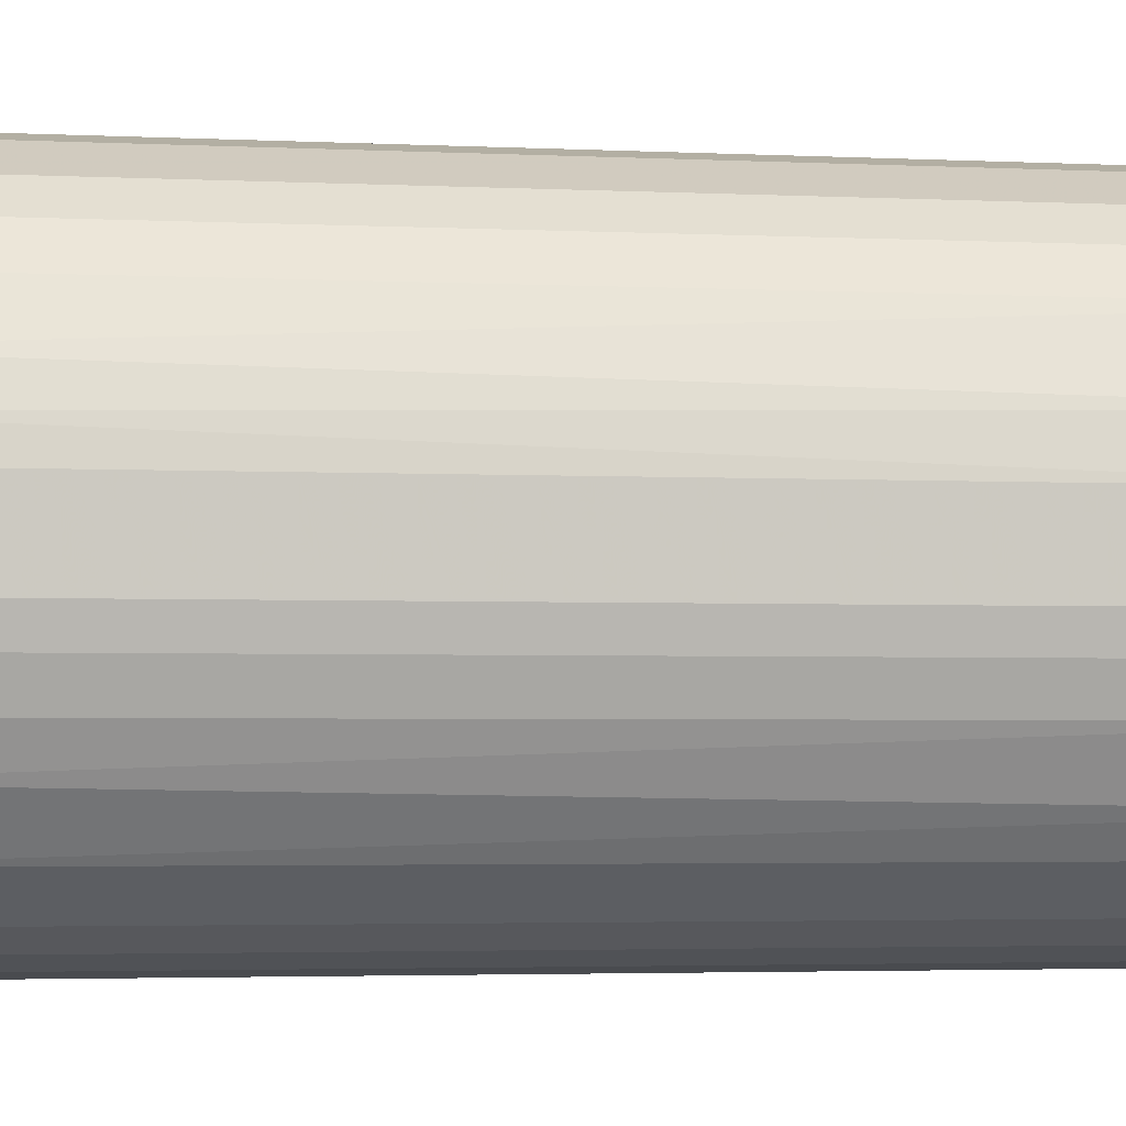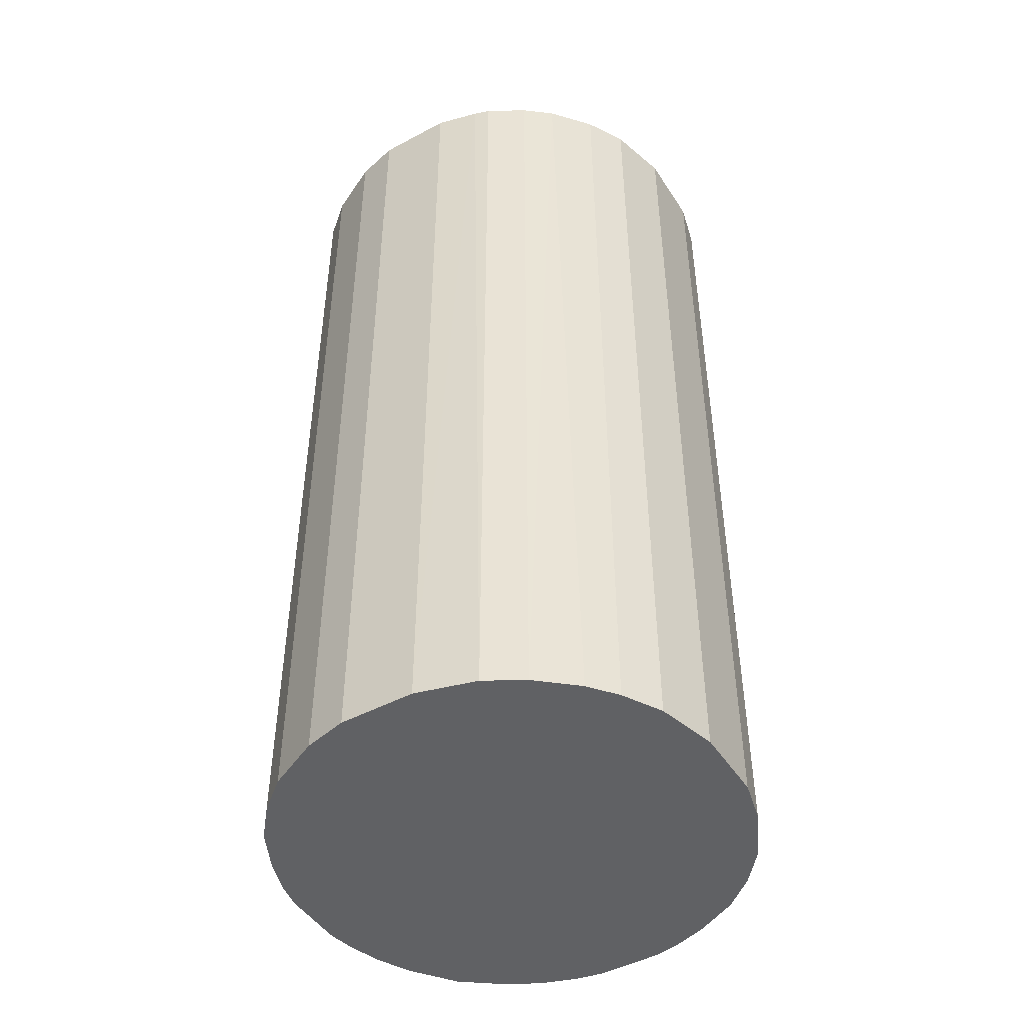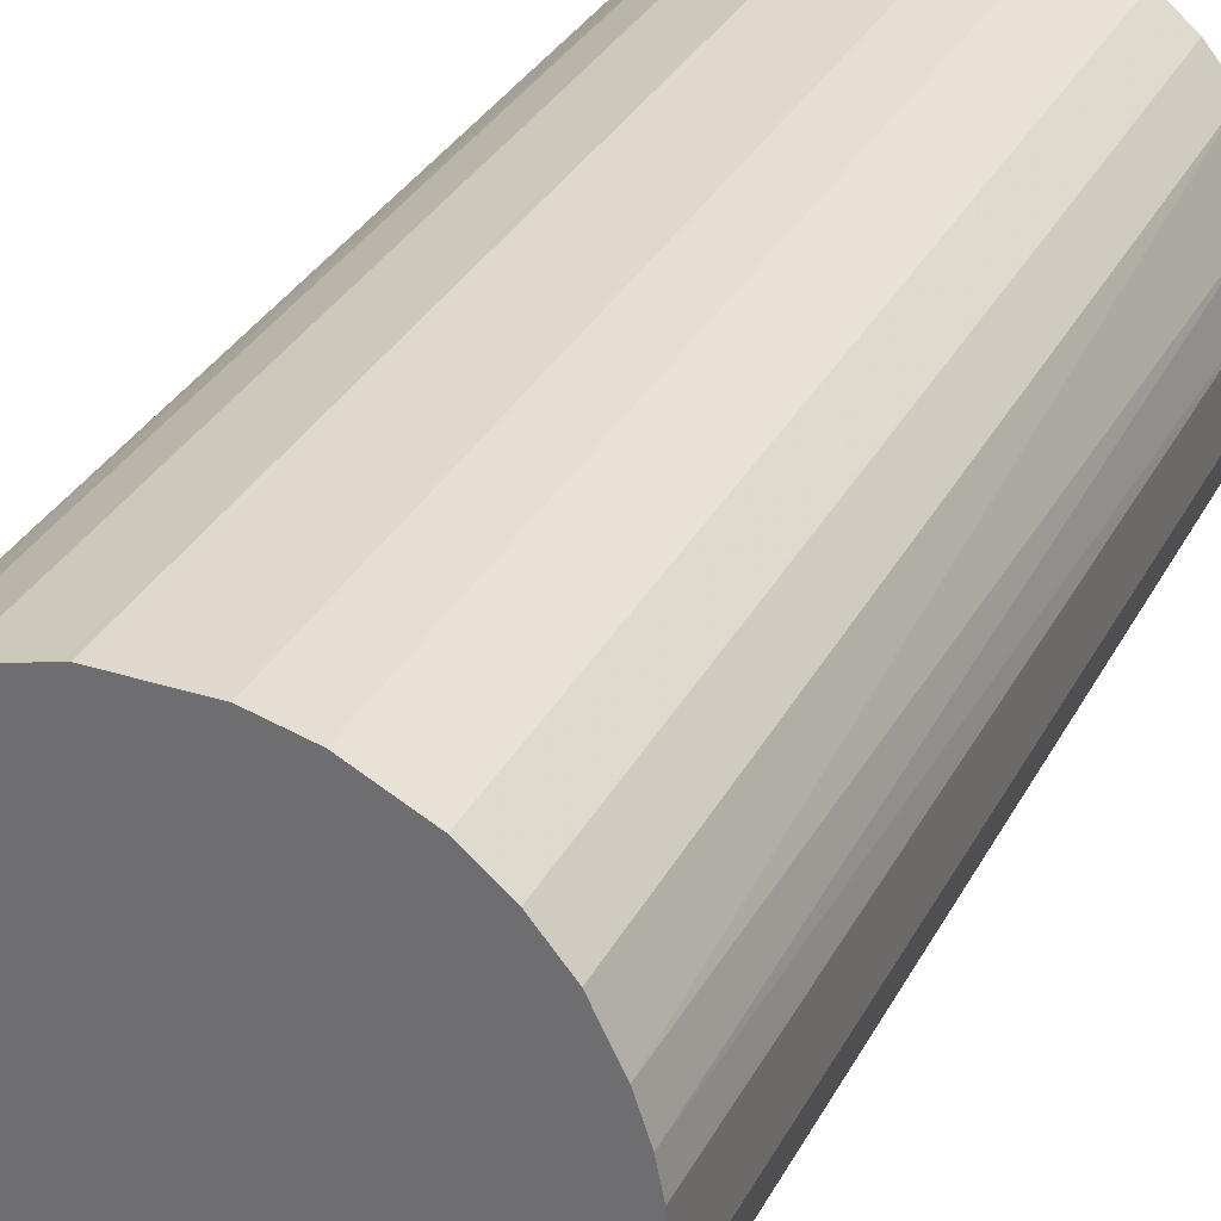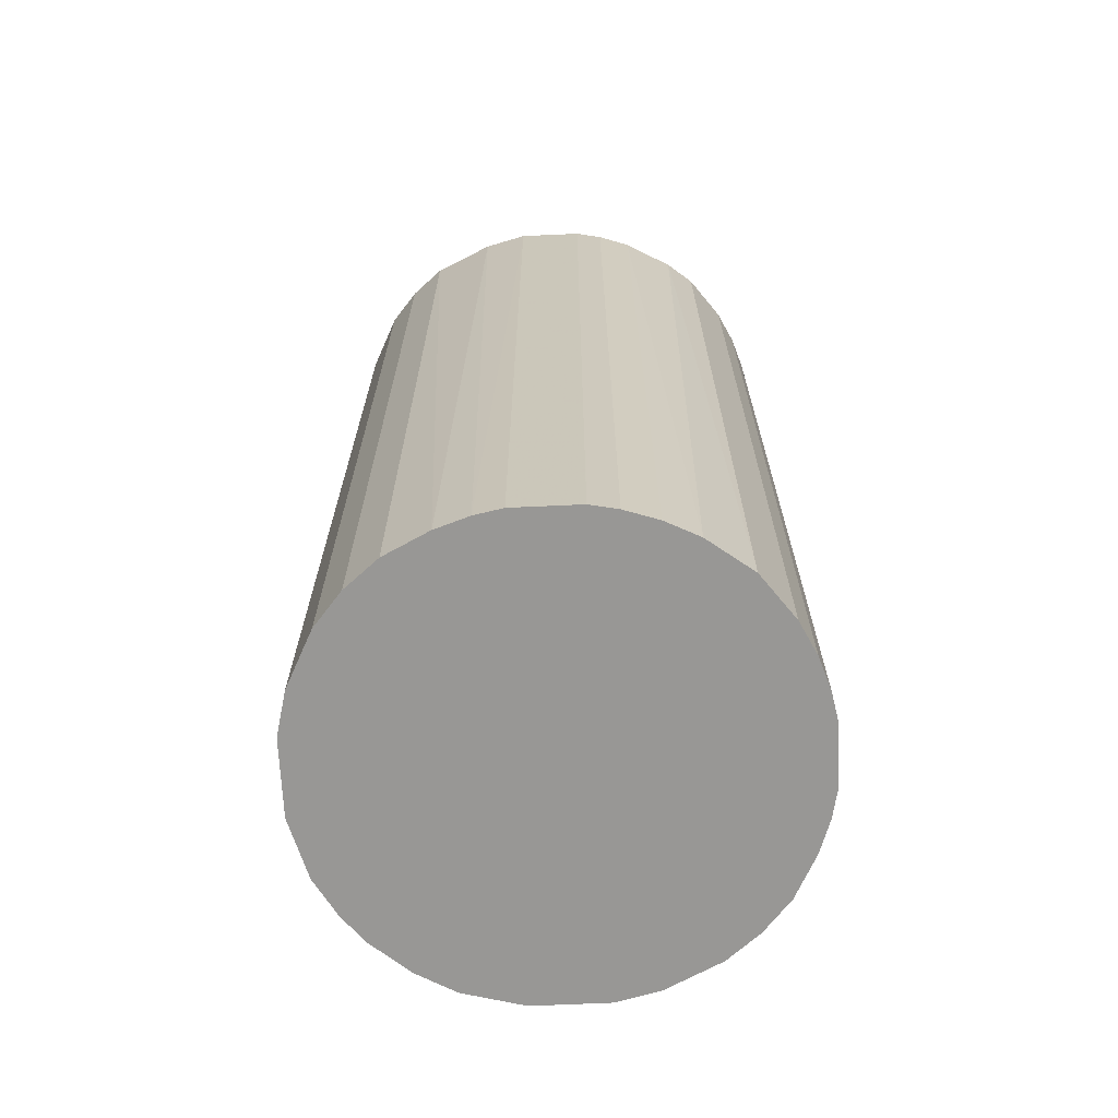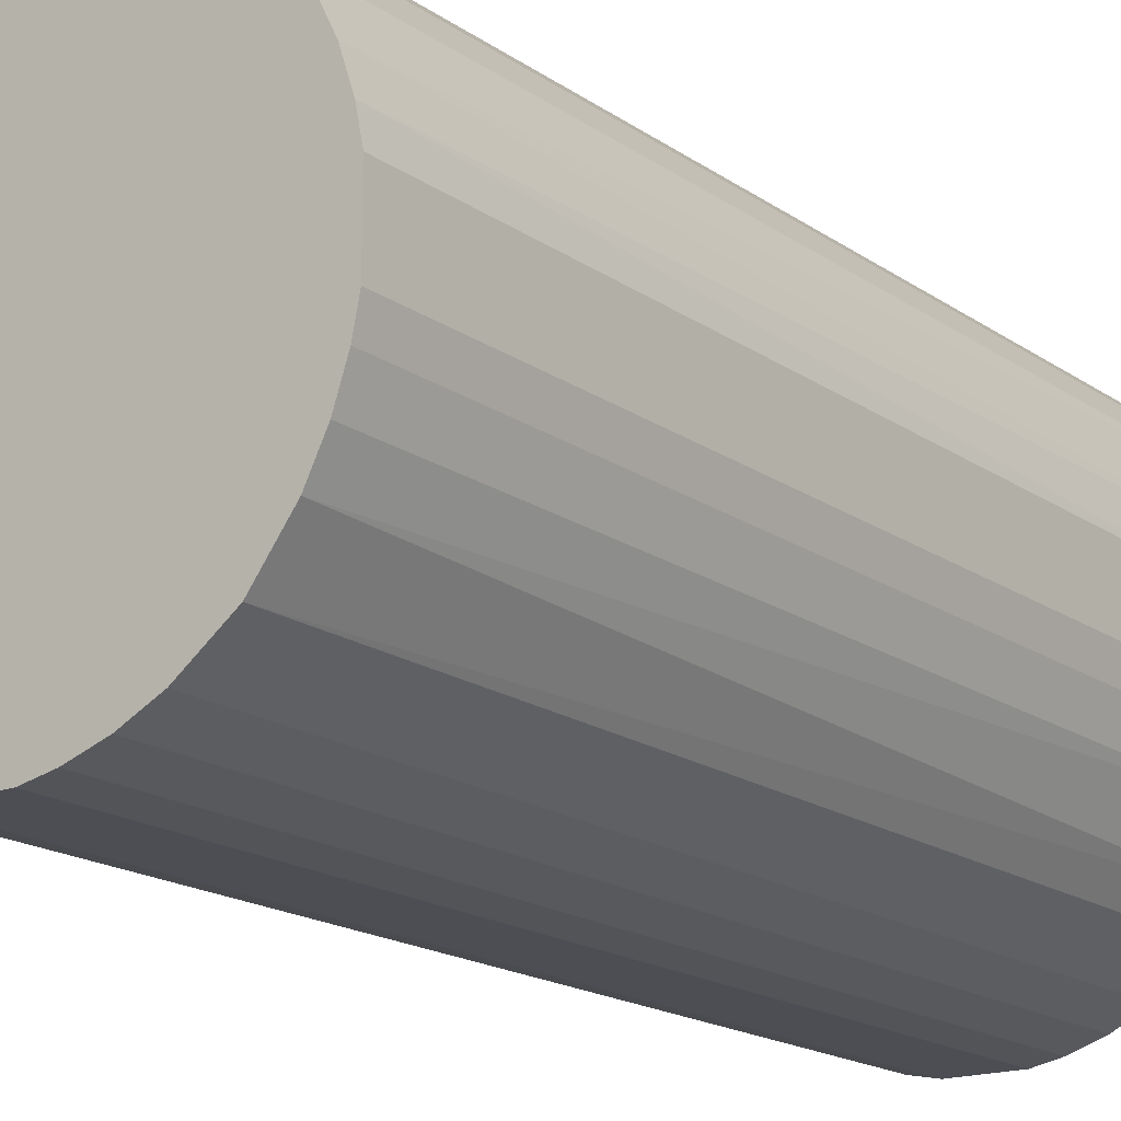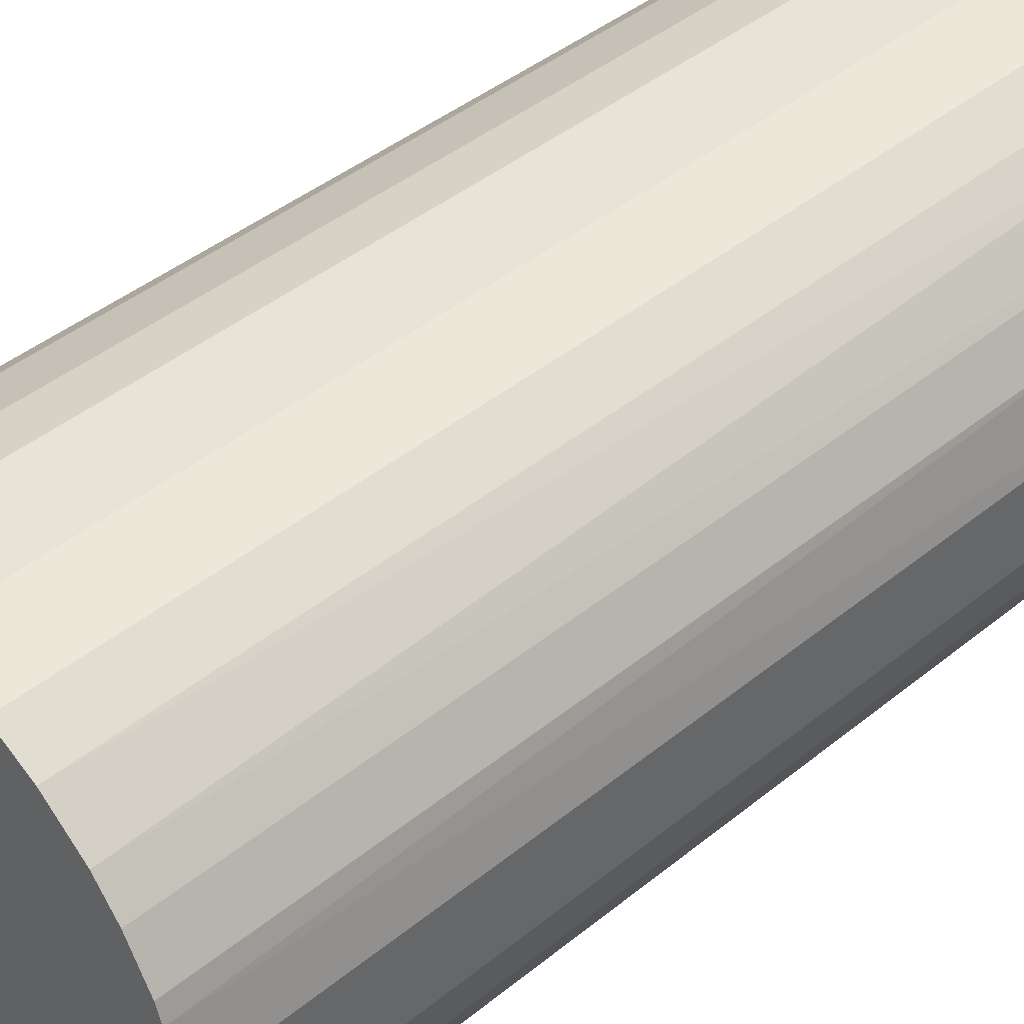
<metadata>
{"format":"obj","ext":"obj","renderer":"f3d","projection":"perspective","resolution":1024,"background":"white","views":[{"elev":-3.0,"azim":-100.2,"up":"+Y"},{"elev":-46.9,"azim":121.2,"up":"+Z"},{"elev":32.0,"azim":-156.1,"up":"+Y"},{"elev":-68.2,"azim":-87.4,"up":"+Z"},{"elev":-17.3,"azim":-143.8,"up":"+Y"},{"elev":41.8,"azim":45.5,"up":"+Y"}]}
</metadata>
<code>
o convex_0
v -0.003557 0.02169 0.04368
v -0.003051 -0.02174 -0.04368
v -0.005577 -0.02123 -0.04368
v 0.003508 0.02169 -0.04368
v 0.02169 -0.003557 0.04368
v -0.02123 -0.005577 0.04368
v -0.02022 0.008559 -0.04368
v 0.02169 -0.003557 -0.04368
v 0.005528 -0.02123 0.04368
v 0.01614 0.01512 0.04368
v 0.01563 -0.01568 -0.04368
v -0.02022 -0.008608 -0.04368
v -0.01164 -0.01871 0.04368
v -0.01568 0.01563 0.04368
v 0.02017 0.009065 -0.04368
v -0.01265 0.01815 -0.04368
v 0.01815 -0.01265 0.04368
v -0.02174 0.003002 0.04368
v 0.0126 0.01815 -0.04368
v 0.009065 0.02017 0.04368
v -0.01568 -0.01567 -0.04368
v 0.02169 0.003508 0.04368
v 0.005528 -0.02123 -0.04368
v -0.02174 -0.003051 -0.04368
v -0.0177 -0.01315 0.04368
v -0.003051 -0.02174 0.04368
v 0.0126 -0.0182 0.04368
v -0.003557 0.02169 -0.04368
v 0.02068 -0.007596 -0.04368
v -0.007596 0.02068 0.04368
v -0.0182 0.0126 0.04368
v -0.0182 0.0126 -0.04368
v 0.02017 0.009065 0.04368
v 0.003508 0.02169 0.04368
v 0.02169 0.003508 -0.04368
v 0.01815 0.0126 -0.04368
v -0.02174 0.003002 -0.04368
v 0.0126 -0.0182 -0.04368
v -0.01164 -0.01871 -0.04368
v 0.003003 -0.02174 -0.04368
v 0.009065 0.02017 -0.04368
v -0.008608 -0.02022 0.04368
v -0.02073 0.007045 0.04368
v -0.01265 0.01815 0.04368
v 0.01815 -0.01265 -0.04368
v 0.02068 -0.007596 0.04368
v -0.007596 0.02068 -0.04368
v -0.01568 -0.01567 0.04368
v 0.008559 -0.02022 0.04368
v 0.0126 0.01815 0.04368
v 0.01512 0.01613 -0.04368
v -0.01871 -0.01163 -0.04368
v -0.02022 -0.008608 0.04368
v -0.02174 -0.003051 0.04368
v 0.003003 -0.02174 0.04368
v 0.01563 -0.01568 0.04368
v -0.01568 0.01563 -0.04368
v 0.01815 0.0126 0.04368
v 0.008559 -0.02022 -0.04368
v -0.02123 0.005528 -0.04368
v -0.008608 -0.02022 -0.04368
v -0.005577 -0.02123 0.04368
v -0.02123 -0.005577 -0.04368
v 0.02068 0.007547 0.04368
f 22 35 64
f 2 3 4
f 5 1 6
f 4 3 7
f 2 4 8
f 5 6 9
f 1 5 10
f 2 8 11
f 7 3 12
f 9 6 13
f 6 1 14
f 8 4 15
f 4 7 16
f 5 9 17
f 6 14 18
f 15 4 19
f 1 10 20
f 12 3 21
f 5 8 22
f 10 5 22
f 2 11 23
f 7 12 24
f 13 6 25
f 3 2 26
f 9 13 26
f 17 9 27
f 1 4 28
f 4 16 28
f 8 5 29
f 11 8 29
f 14 1 30
f 1 28 30
f 18 14 31
f 16 7 32
f 7 31 32
f 31 14 32
f 10 22 33
f 4 1 34
f 1 20 34
f 20 4 34
f 8 15 35
f 22 8 35
f 15 19 36
f 33 15 36
f 7 24 37
f 24 18 37
f 23 11 38
f 11 27 38
f 21 3 39
f 13 21 39
f 2 23 40
f 23 9 40
f 26 2 40
f 19 4 41
f 4 20 41
f 20 19 41
f 26 13 42
f 13 39 42
f 31 7 43
f 18 31 43
f 16 14 44
f 14 30 44
f 30 16 44
f 17 11 45
f 11 29 45
f 29 17 45
f 5 17 46
f 29 5 46
f 17 29 46
f 28 16 47
f 16 30 47
f 30 28 47
f 21 13 48
f 13 25 48
f 25 21 48
f 9 23 49
f 27 9 49
f 38 27 49
f 20 10 50
f 19 20 50
f 10 36 51
f 36 19 51
f 50 10 51
f 19 50 51
f 12 21 52
f 21 25 52
f 52 25 53
f 6 12 53
f 25 6 53
f 12 52 53
f 6 18 54
f 24 6 54
f 18 24 54
f 9 26 55
f 40 9 55
f 26 40 55
f 11 17 56
f 17 27 56
f 27 11 56
f 14 16 57
f 16 32 57
f 32 14 57
f 10 33 58
f 36 10 58
f 33 36 58
f 23 38 59
f 49 23 59
f 38 49 59
f 7 37 60
f 37 18 60
f 43 7 60
f 18 43 60
f 39 3 61
f 3 42 61
f 42 39 61
f 3 26 62
f 42 3 62
f 26 42 62
f 12 6 63
f 6 24 63
f 24 12 63
f 15 33 64
f 33 22 64
f 35 15 64

</code>
